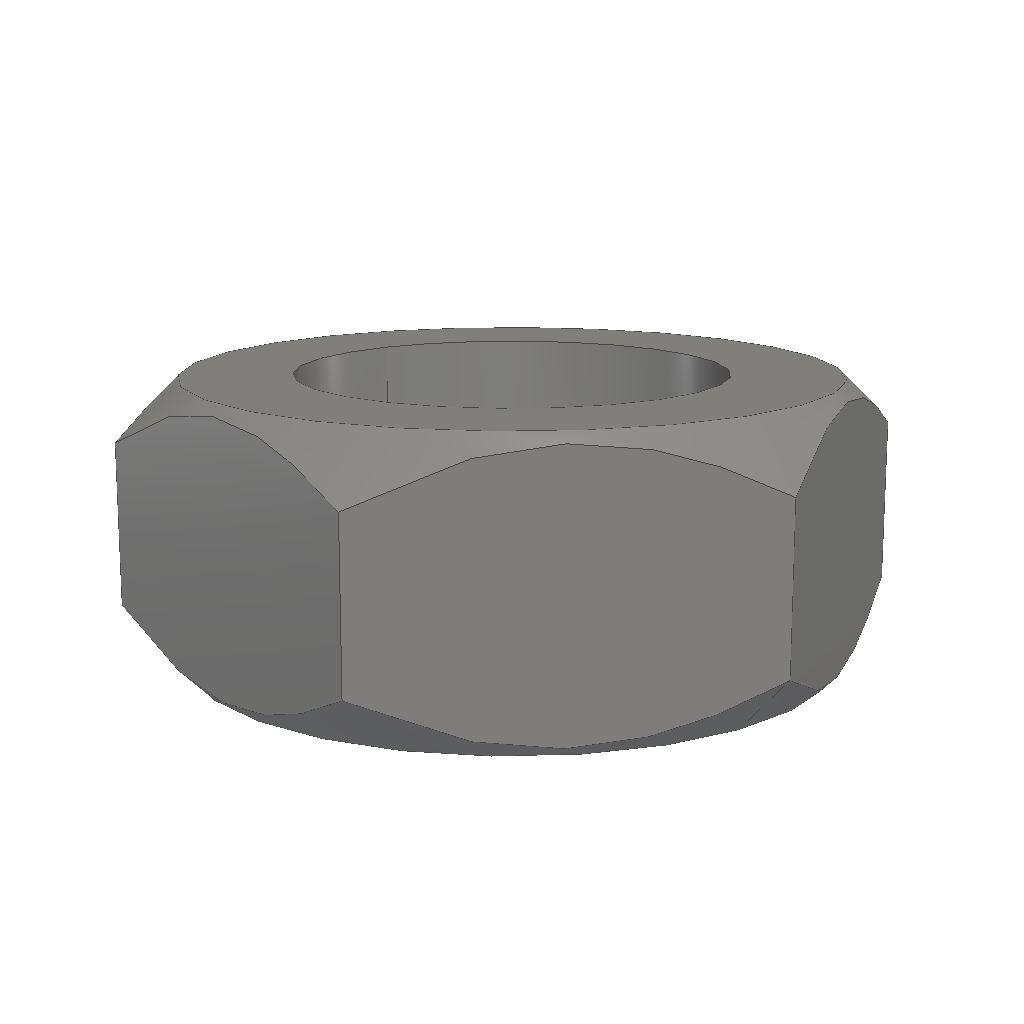
<metadata>
{"format":"step","ext":"stp","renderer":"f3d","projection":"perspective","resolution":1024,"background":"white","views":[{"elev":12.7,"azim":-128.4,"up":"+Y"}]}
</metadata>
<code>
ISO-10303-21;
DATA;
#1=MECHANICAL_DESIGN_GEOMETRIC_PRESENTATION_REPRESENTATION('',(#160,#159,
#158,#161,#167,#164,#166,#165,#168,#162,#169,#163),#313);
#2=SHAPE_REPRESENTATION_RELATIONSHIP('SRR','None',#322,#3);
#3=ADVANCED_BREP_SHAPE_REPRESENTATION($,(#4),#312);
#4=MANIFOLD_SOLID_BREP('tetrix_739063_nut_2012',#181);
#5=CONICAL_SURFACE('',#196,3.147,45);
#6=CONICAL_SURFACE('',#197,3.147,45);
#7=CYLINDRICAL_SURFACE('',#195,1.75);
#8=LINE('',#254,#14);
#9=LINE('',#259,#15);
#10=LINE('',#266,#16);
#11=LINE('',#276,#17);
#12=LINE('',#286,#18);
#13=LINE('',#296,#19);
#14=VECTOR('',#214,1.317);
#15=VECTOR('',#215,1.317);
#16=VECTOR('',#218,1.317);
#17=VECTOR('',#221,1.317);
#18=VECTOR('',#224,1.317);
#19=VECTOR('',#227,1.317);
#20=(
BOUNDED_CURVE()
B_SPLINE_CURVE(2,(#250,#251,#252),.UNSPECIFIED.,.F.,.F.)
B_SPLINE_CURVE_WITH_KNOTS((3,3),(0.3407,0.8806),
 .UNSPECIFIED.)
CURVE()
GEOMETRIC_REPRESENTATION_ITEM()
RATIONAL_B_SPLINE_CURVE((1.467,1.694,1.467))
REPRESENTATION_ITEM('')
);
#21=(
BOUNDED_CURVE()
B_SPLINE_CURVE(2,(#256,#257,#258),.UNSPECIFIED.,.F.,.F.)
B_SPLINE_CURVE_WITH_KNOTS((3,3),(-0.9476,-0.38),
 .UNSPECIFIED.)
CURVE()
GEOMETRIC_REPRESENTATION_ITEM()
RATIONAL_B_SPLINE_CURVE((1.529,1.765,1.529))
REPRESENTATION_ITEM('')
);
#22=(
BOUNDED_CURVE()
B_SPLINE_CURVE(2,(#262,#263,#264),.UNSPECIFIED.,.F.,.F.)
B_SPLINE_CURVE_WITH_KNOTS((3,3),(0.3407,0.8806),
 .UNSPECIFIED.)
CURVE()
GEOMETRIC_REPRESENTATION_ITEM()
RATIONAL_B_SPLINE_CURVE((1.467,1.694,1.467))
REPRESENTATION_ITEM('')
);
#23=(
BOUNDED_CURVE()
B_SPLINE_CURVE(2,(#267,#268,#269),.UNSPECIFIED.,.F.,.F.)
B_SPLINE_CURVE_WITH_KNOTS((3,3),(-0.9476,-0.38),
 .UNSPECIFIED.)
CURVE()
GEOMETRIC_REPRESENTATION_ITEM()
RATIONAL_B_SPLINE_CURVE((1.529,1.765,1.529))
REPRESENTATION_ITEM('')
);
#24=(
BOUNDED_CURVE()
B_SPLINE_CURVE(2,(#272,#273,#274),.UNSPECIFIED.,.F.,.F.)
B_SPLINE_CURVE_WITH_KNOTS((3,3),(0.3407,0.8806),
 .UNSPECIFIED.)
CURVE()
GEOMETRIC_REPRESENTATION_ITEM()
RATIONAL_B_SPLINE_CURVE((1.467,1.694,1.467))
REPRESENTATION_ITEM('')
);
#25=(
BOUNDED_CURVE()
B_SPLINE_CURVE(2,(#277,#278,#279),.UNSPECIFIED.,.F.,.F.)
B_SPLINE_CURVE_WITH_KNOTS((3,3),(-0.9476,-0.38),
 .UNSPECIFIED.)
CURVE()
GEOMETRIC_REPRESENTATION_ITEM()
RATIONAL_B_SPLINE_CURVE((1.529,1.765,1.529))
REPRESENTATION_ITEM('')
);
#26=(
BOUNDED_CURVE()
B_SPLINE_CURVE(2,(#282,#283,#284),.UNSPECIFIED.,.F.,.F.)
B_SPLINE_CURVE_WITH_KNOTS((3,3),(0.3407,0.8806),
 .UNSPECIFIED.)
CURVE()
GEOMETRIC_REPRESENTATION_ITEM()
RATIONAL_B_SPLINE_CURVE((1.467,1.694,1.467))
REPRESENTATION_ITEM('')
);
#27=(
BOUNDED_CURVE()
B_SPLINE_CURVE(2,(#287,#288,#289),.UNSPECIFIED.,.F.,.F.)
B_SPLINE_CURVE_WITH_KNOTS((3,3),(-0.9476,-0.38),
 .UNSPECIFIED.)
CURVE()
GEOMETRIC_REPRESENTATION_ITEM()
RATIONAL_B_SPLINE_CURVE((1.529,1.765,1.529))
REPRESENTATION_ITEM('')
);
#28=(
BOUNDED_CURVE()
B_SPLINE_CURVE(2,(#292,#293,#294),.UNSPECIFIED.,.F.,.F.)
B_SPLINE_CURVE_WITH_KNOTS((3,3),(0.3407,0.8806),
 .UNSPECIFIED.)
CURVE()
GEOMETRIC_REPRESENTATION_ITEM()
RATIONAL_B_SPLINE_CURVE((1.467,1.694,1.467))
REPRESENTATION_ITEM('')
);
#29=(
BOUNDED_CURVE()
B_SPLINE_CURVE(2,(#297,#298,#299),.UNSPECIFIED.,.F.,.F.)
B_SPLINE_CURVE_WITH_KNOTS((3,3),(-0.9476,-0.38),
 .UNSPECIFIED.)
CURVE()
GEOMETRIC_REPRESENTATION_ITEM()
RATIONAL_B_SPLINE_CURVE((1.529,1.765,1.529))
REPRESENTATION_ITEM('')
);
#30=(
BOUNDED_CURVE()
B_SPLINE_CURVE(2,(#301,#302,#303),.UNSPECIFIED.,.F.,.F.)
B_SPLINE_CURVE_WITH_KNOTS((3,3),(0.3407,0.8806),
 .UNSPECIFIED.)
CURVE()
GEOMETRIC_REPRESENTATION_ITEM()
RATIONAL_B_SPLINE_CURVE((1.467,1.694,1.467))
REPRESENTATION_ITEM('')
);
#31=(
BOUNDED_CURVE()
B_SPLINE_CURVE(2,(#304,#305,#306),.UNSPECIFIED.,.F.,.F.)
B_SPLINE_CURVE_WITH_KNOTS((3,3),(-0.9476,-0.38),
 .UNSPECIFIED.)
CURVE()
GEOMETRIC_REPRESENTATION_ITEM()
RATIONAL_B_SPLINE_CURVE((1.529,1.765,1.529))
REPRESENTATION_ITEM('')
);
#32=FACE_BOUND('',#49,.T.);
#33=FACE_BOUND('',#51,.T.);
#34=FACE_BOUND('',#59,.T.);
#35=FACE_BOUND('',#61,.T.);
#36=FACE_BOUND('',#63,.T.);
#37=FACE_OUTER_BOUND('',#48,.T.);
#38=FACE_OUTER_BOUND('',#50,.T.);
#39=FACE_OUTER_BOUND('',#52,.T.);
#40=FACE_OUTER_BOUND('',#53,.T.);
#41=FACE_OUTER_BOUND('',#54,.T.);
#42=FACE_OUTER_BOUND('',#55,.T.);
#43=FACE_OUTER_BOUND('',#56,.T.);
#44=FACE_OUTER_BOUND('',#57,.T.);
#45=FACE_OUTER_BOUND('',#58,.T.);
#46=FACE_OUTER_BOUND('',#60,.T.);
#47=FACE_OUTER_BOUND('',#62,.T.);
#48=EDGE_LOOP('',(#106));
#49=EDGE_LOOP('',(#107));
#50=EDGE_LOOP('',(#108));
#51=EDGE_LOOP('',(#109));
#52=EDGE_LOOP('',(#110,#111,#112,#113));
#53=EDGE_LOOP('',(#114,#115,#116,#117));
#54=EDGE_LOOP('',(#118,#119,#120,#121));
#55=EDGE_LOOP('',(#122,#123,#124,#125));
#56=EDGE_LOOP('',(#126,#127,#128,#129));
#57=EDGE_LOOP('',(#130,#131,#132,#133));
#58=EDGE_LOOP('',(#134));
#59=EDGE_LOOP('',(#135));
#60=EDGE_LOOP('',(#136));
#61=EDGE_LOOP('',(#137,#138,#139,#140,#141,#142));
#62=EDGE_LOOP('',(#143));
#63=EDGE_LOOP('',(#144,#145,#146,#147,#148,#149));
#64=CIRCLE('',#184,2.65);
#65=CIRCLE('',#185,1.75);
#66=CIRCLE('',#187,2.65);
#67=CIRCLE('',#188,1.75);
#68=VERTEX_POINT('',#238);
#69=VERTEX_POINT('',#240);
#70=VERTEX_POINT('',#243);
#71=VERTEX_POINT('',#245);
#72=VERTEX_POINT('',#248);
#73=VERTEX_POINT('',#249);
#74=VERTEX_POINT('',#253);
#75=VERTEX_POINT('',#255);
#76=VERTEX_POINT('',#261);
#77=VERTEX_POINT('',#265);
#78=VERTEX_POINT('',#271);
#79=VERTEX_POINT('',#275);
#80=VERTEX_POINT('',#281);
#81=VERTEX_POINT('',#285);
#82=VERTEX_POINT('',#291);
#83=VERTEX_POINT('',#295);
#84=EDGE_CURVE('',#68,#68,#64,.T.);
#85=EDGE_CURVE('',#69,#69,#65,.T.);
#86=EDGE_CURVE('',#70,#70,#66,.T.);
#87=EDGE_CURVE('',#71,#71,#67,.T.);
#88=EDGE_CURVE('',#72,#73,#20,.T.);
#89=EDGE_CURVE('',#73,#74,#8,.T.);
#90=EDGE_CURVE('',#75,#74,#21,.T.);
#91=EDGE_CURVE('',#72,#75,#9,.T.);
#92=EDGE_CURVE('',#73,#76,#22,.T.);
#93=EDGE_CURVE('',#76,#77,#10,.T.);
#94=EDGE_CURVE('',#74,#77,#23,.T.);
#95=EDGE_CURVE('',#76,#78,#24,.T.);
#96=EDGE_CURVE('',#78,#79,#11,.T.);
#97=EDGE_CURVE('',#77,#79,#25,.T.);
#98=EDGE_CURVE('',#78,#80,#26,.T.);
#99=EDGE_CURVE('',#80,#81,#12,.T.);
#100=EDGE_CURVE('',#79,#81,#27,.T.);
#101=EDGE_CURVE('',#80,#82,#28,.T.);
#102=EDGE_CURVE('',#82,#83,#13,.T.);
#103=EDGE_CURVE('',#81,#83,#29,.T.);
#104=EDGE_CURVE('',#82,#72,#30,.T.);
#105=EDGE_CURVE('',#83,#75,#31,.T.);
#106=ORIENTED_EDGE('',*,*,#84,.F.);
#107=ORIENTED_EDGE('',*,*,#85,.T.);
#108=ORIENTED_EDGE('',*,*,#86,.T.);
#109=ORIENTED_EDGE('',*,*,#87,.F.);
#110=ORIENTED_EDGE('',*,*,#88,.T.);
#111=ORIENTED_EDGE('',*,*,#89,.T.);
#112=ORIENTED_EDGE('',*,*,#90,.F.);
#113=ORIENTED_EDGE('',*,*,#91,.F.);
#114=ORIENTED_EDGE('',*,*,#92,.T.);
#115=ORIENTED_EDGE('',*,*,#93,.T.);
#116=ORIENTED_EDGE('',*,*,#94,.F.);
#117=ORIENTED_EDGE('',*,*,#89,.F.);
#118=ORIENTED_EDGE('',*,*,#95,.T.);
#119=ORIENTED_EDGE('',*,*,#96,.T.);
#120=ORIENTED_EDGE('',*,*,#97,.F.);
#121=ORIENTED_EDGE('',*,*,#93,.F.);
#122=ORIENTED_EDGE('',*,*,#98,.T.);
#123=ORIENTED_EDGE('',*,*,#99,.T.);
#124=ORIENTED_EDGE('',*,*,#100,.F.);
#125=ORIENTED_EDGE('',*,*,#96,.F.);
#126=ORIENTED_EDGE('',*,*,#101,.T.);
#127=ORIENTED_EDGE('',*,*,#102,.T.);
#128=ORIENTED_EDGE('',*,*,#103,.F.);
#129=ORIENTED_EDGE('',*,*,#99,.F.);
#130=ORIENTED_EDGE('',*,*,#104,.T.);
#131=ORIENTED_EDGE('',*,*,#91,.T.);
#132=ORIENTED_EDGE('',*,*,#105,.F.);
#133=ORIENTED_EDGE('',*,*,#102,.F.);
#134=ORIENTED_EDGE('',*,*,#85,.F.);
#135=ORIENTED_EDGE('',*,*,#87,.T.);
#136=ORIENTED_EDGE('',*,*,#86,.F.);
#137=ORIENTED_EDGE('',*,*,#94,.T.);
#138=ORIENTED_EDGE('',*,*,#97,.T.);
#139=ORIENTED_EDGE('',*,*,#100,.T.);
#140=ORIENTED_EDGE('',*,*,#103,.T.);
#141=ORIENTED_EDGE('',*,*,#105,.T.);
#142=ORIENTED_EDGE('',*,*,#90,.T.);
#143=ORIENTED_EDGE('',*,*,#84,.T.);
#144=ORIENTED_EDGE('',*,*,#104,.F.);
#145=ORIENTED_EDGE('',*,*,#101,.F.);
#146=ORIENTED_EDGE('',*,*,#98,.F.);
#147=ORIENTED_EDGE('',*,*,#95,.F.);
#148=ORIENTED_EDGE('',*,*,#92,.F.);
#149=ORIENTED_EDGE('',*,*,#88,.F.);
#150=PLANE('',#183);
#151=PLANE('',#186);
#152=PLANE('',#189);
#153=PLANE('',#190);
#154=PLANE('',#191);
#155=PLANE('',#192);
#156=PLANE('',#193);
#157=PLANE('',#194);
#158=STYLED_ITEM('',(#331),#170);
#159=STYLED_ITEM('',(#331),#171);
#160=STYLED_ITEM('',(#331),#172);
#161=STYLED_ITEM('',(#331),#173);
#162=STYLED_ITEM('',(#331),#174);
#163=STYLED_ITEM('',(#331),#175);
#164=STYLED_ITEM('',(#331),#176);
#165=STYLED_ITEM('',(#331),#177);
#166=STYLED_ITEM('',(#331),#178);
#167=STYLED_ITEM('',(#331),#179);
#168=STYLED_ITEM('',(#331),#180);
#169=STYLED_ITEM('',(#332),#4);
#170=ADVANCED_FACE('',(#37,#32),#150,.F.);
#171=ADVANCED_FACE('',(#38,#33),#151,.T.);
#172=ADVANCED_FACE('',(#39),#152,.T.);
#173=ADVANCED_FACE('',(#40),#153,.T.);
#174=ADVANCED_FACE('',(#41),#154,.T.);
#175=ADVANCED_FACE('',(#42),#155,.T.);
#176=ADVANCED_FACE('',(#43),#156,.T.);
#177=ADVANCED_FACE('',(#44),#157,.T.);
#178=ADVANCED_FACE('',(#45,#34),#7,.F.);
#179=ADVANCED_FACE('',(#46,#35),#5,.T.);
#180=ADVANCED_FACE('',(#47,#36),#6,.T.);
#181=CLOSED_SHELL('',(#170,#171,#172,#173,#174,#175,#176,#177,#178,#179,
#180));
#182=AXIS2_PLACEMENT_3D('placement',#236,#198,#199);
#183=AXIS2_PLACEMENT_3D('',#237,#200,#201);
#184=AXIS2_PLACEMENT_3D('',#239,#202,#203);
#185=AXIS2_PLACEMENT_3D('',#241,#204,#205);
#186=AXIS2_PLACEMENT_3D('',#242,#206,#207);
#187=AXIS2_PLACEMENT_3D('',#244,#208,#209);
#188=AXIS2_PLACEMENT_3D('',#246,#210,#211);
#189=AXIS2_PLACEMENT_3D('',#247,#212,#213);
#190=AXIS2_PLACEMENT_3D('',#260,#216,#217);
#191=AXIS2_PLACEMENT_3D('',#270,#219,#220);
#192=AXIS2_PLACEMENT_3D('',#280,#222,#223);
#193=AXIS2_PLACEMENT_3D('',#290,#225,#226);
#194=AXIS2_PLACEMENT_3D('',#300,#228,#229);
#195=AXIS2_PLACEMENT_3D('',#307,#230,#231);
#196=AXIS2_PLACEMENT_3D('',#308,#232,#233);
#197=AXIS2_PLACEMENT_3D('',#309,#234,#235);
#198=DIRECTION('axis',(0,0,1));
#199=DIRECTION('refdir',(1,0,0));
#200=DIRECTION('center_axis',(0,1,0));
#201=DIRECTION('ref_axis',(0,0,1));
#202=DIRECTION('center_axis',(-8.379e-17,1,0));
#203=DIRECTION('ref_axis',(1,8.379e-17,0));
#204=DIRECTION('center_axis',(0,1,0));
#205=DIRECTION('ref_axis',(1,0,-3.216e-16));
#206=DIRECTION('center_axis',(0,1,0));
#207=DIRECTION('ref_axis',(0,0,1));
#208=DIRECTION('center_axis',(8.379e-17,1,0));
#209=DIRECTION('ref_axis',(1,-8.379e-17,0));
#210=DIRECTION('center_axis',(0,1,0));
#211=DIRECTION('ref_axis',(1,0,1.225e-16));
#212=DIRECTION('center_axis',(0,0,1));
#213=DIRECTION('ref_axis',(1,0,0));
#214=DIRECTION('',(0,1,0));
#215=DIRECTION('',(0,1,0));
#216=DIRECTION('center_axis',(0.866,0,0.5));
#217=DIRECTION('ref_axis',(0.5,0,-0.866));
#218=DIRECTION('',(0,1,1.383e-17));
#219=DIRECTION('center_axis',(0.866,0,-0.5));
#220=DIRECTION('ref_axis',(-0.5,0,-0.866));
#221=DIRECTION('',(0,1,0));
#222=DIRECTION('center_axis',(0,0,-1));
#223=DIRECTION('ref_axis',(-1,0,0));
#224=DIRECTION('',(0,1,0));
#225=DIRECTION('center_axis',(-0.866,0,-0.5));
#226=DIRECTION('ref_axis',(-0.5,0,0.866));
#227=DIRECTION('',(0,1,-2.282e-18));
#228=DIRECTION('center_axis',(-0.866,0,0.5));
#229=DIRECTION('ref_axis',(0.5,0,0.866));
#230=DIRECTION('center_axis',(0,1,0));
#231=DIRECTION('ref_axis',(1,0,0));
#232=DIRECTION('center_axis',(-6.123e-17,-1,0));
#233=DIRECTION('ref_axis',(1,-6.123e-17,0));
#234=DIRECTION('center_axis',(-6.123e-17,1,0));
#235=DIRECTION('ref_axis',(1,6.123e-17,0));
#236=CARTESIAN_POINT('',(0,0,0));
#237=CARTESIAN_POINT('Origin',(0,-1.155,0));
#238=CARTESIAN_POINT('',(-2.65,-1.155,-4.565e-16));
#239=CARTESIAN_POINT('Origin',(7.072e-17,-1.155,0));
#240=CARTESIAN_POINT('',(1.75,-1.155,-5.628e-16));
#241=CARTESIAN_POINT('Origin',(0,-1.155,0));
#242=CARTESIAN_POINT('Origin',(0,1.155,0));
#243=CARTESIAN_POINT('',(2.65,1.155,0));
#244=CARTESIAN_POINT('Origin',(7.072e-17,1.155,0));
#245=CARTESIAN_POINT('',(1.75,1.155,1.072e-16));
#246=CARTESIAN_POINT('Origin',(0,1.155,0));
#247=CARTESIAN_POINT('Origin',(-1.573,-1.155,2.725));
#248=CARTESIAN_POINT('',(-1.573,-0.6584,2.725));
#249=CARTESIAN_POINT('',(1.573,-0.6584,2.725));
#250=CARTESIAN_POINT('Ctrl Pts',(-1.573,-0.6584,2.725));
#251=CARTESIAN_POINT('Ctrl Pts',(-5.551e-16,-1.445,
2.725));
#252=CARTESIAN_POINT('Ctrl Pts',(1.573,-0.6584,2.725));
#253=CARTESIAN_POINT('',(1.573,0.6584,2.725));
#254=CARTESIAN_POINT('',(1.573,-0.6584,2.725));
#255=CARTESIAN_POINT('',(-1.573,0.6584,2.725));
#256=CARTESIAN_POINT('Ctrl Pts',(-1.573,0.6584,2.725));
#257=CARTESIAN_POINT('Ctrl Pts',(1.943e-15,1.445,
2.725));
#258=CARTESIAN_POINT('Ctrl Pts',(1.573,0.6584,2.725));
#259=CARTESIAN_POINT('',(-1.573,-0.6584,2.725));
#260=CARTESIAN_POINT('Origin',(1.573,-1.155,2.725));
#261=CARTESIAN_POINT('',(3.147,-0.6584,-4.441e-16));
#262=CARTESIAN_POINT('Ctrl Pts',(1.573,-0.6584,2.725));
#263=CARTESIAN_POINT('Ctrl Pts',(2.36,-1.445,1.363));
#264=CARTESIAN_POINT('Ctrl Pts',(3.147,-0.6584,1.481e-13));
#265=CARTESIAN_POINT('',(3.147,0.6584,-4.441e-16));
#266=CARTESIAN_POINT('',(3.147,-0.6584,3.38e-18));
#267=CARTESIAN_POINT('Ctrl Pts',(1.573,0.6584,2.725));
#268=CARTESIAN_POINT('Ctrl Pts',(2.36,1.445,1.363));
#269=CARTESIAN_POINT('Ctrl Pts',(3.147,0.6584,5.585e-13));
#270=CARTESIAN_POINT('Origin',(3.147,-1.155,0));
#271=CARTESIAN_POINT('',(1.573,-0.6584,-2.725));
#272=CARTESIAN_POINT('Ctrl Pts',(3.147,-0.6584,-1.469e-13));
#273=CARTESIAN_POINT('Ctrl Pts',(2.36,-1.445,-1.363));
#274=CARTESIAN_POINT('Ctrl Pts',(1.573,-0.6584,-2.725));
#275=CARTESIAN_POINT('',(1.573,0.6584,-2.725));
#276=CARTESIAN_POINT('',(1.573,-0.6584,-2.725));
#277=CARTESIAN_POINT('Ctrl Pts',(3.147,0.6584,-5.598e-13));
#278=CARTESIAN_POINT('Ctrl Pts',(2.36,1.445,-1.363));
#279=CARTESIAN_POINT('Ctrl Pts',(1.573,0.6584,-2.725));
#280=CARTESIAN_POINT('Origin',(1.573,-1.155,-2.725));
#281=CARTESIAN_POINT('',(-1.573,-0.6584,-2.725));
#282=CARTESIAN_POINT('Ctrl Pts',(1.573,-0.6584,-2.725));
#283=CARTESIAN_POINT('Ctrl Pts',(1.943e-15,-1.445,
-2.725));
#284=CARTESIAN_POINT('Ctrl Pts',(-1.573,-0.6584,-2.725));
#285=CARTESIAN_POINT('',(-1.573,0.6584,-2.725));
#286=CARTESIAN_POINT('',(-1.573,-0.6584,-2.725));
#287=CARTESIAN_POINT('Ctrl Pts',(1.573,0.6584,-2.725));
#288=CARTESIAN_POINT('Ctrl Pts',(1.388e-15,1.445,
-2.725));
#289=CARTESIAN_POINT('Ctrl Pts',(-1.573,0.6584,-2.725));
#290=CARTESIAN_POINT('Origin',(-1.573,-1.155,-2.725));
#291=CARTESIAN_POINT('',(-3.147,-0.6584,4.441e-16));
#292=CARTESIAN_POINT('Ctrl Pts',(-1.573,-0.6584,-2.725));
#293=CARTESIAN_POINT('Ctrl Pts',(-2.36,-1.445,-1.363));
#294=CARTESIAN_POINT('Ctrl Pts',(-3.147,-0.6584,-1.441e-13));
#295=CARTESIAN_POINT('',(-3.147,0.6584,4.441e-16));
#296=CARTESIAN_POINT('',(-3.147,-0.6584,-1.771e-17));
#297=CARTESIAN_POINT('Ctrl Pts',(-1.573,0.6584,-2.725));
#298=CARTESIAN_POINT('Ctrl Pts',(-2.36,1.445,-1.363));
#299=CARTESIAN_POINT('Ctrl Pts',(-3.147,0.6584,-5.585e-13));
#300=CARTESIAN_POINT('Origin',(-3.147,-1.155,0));
#301=CARTESIAN_POINT('Ctrl Pts',(-3.147,-0.6584,1.489e-13));
#302=CARTESIAN_POINT('Ctrl Pts',(-2.36,-1.445,1.363));
#303=CARTESIAN_POINT('Ctrl Pts',(-1.573,-0.6584,2.725));
#304=CARTESIAN_POINT('Ctrl Pts',(-3.147,0.6584,5.617e-13));
#305=CARTESIAN_POINT('Ctrl Pts',(-2.36,1.445,1.363));
#306=CARTESIAN_POINT('Ctrl Pts',(-1.573,0.6584,2.725));
#307=CARTESIAN_POINT('Origin',(0,1.155,0));
#308=CARTESIAN_POINT('Origin',(4.032e-17,0.6584,0));
#309=CARTESIAN_POINT('Origin',(4.032e-17,-0.6584,
0));
#310=UNCERTAINTY_MEASURE_WITH_UNIT(LENGTH_MEASURE(0.01),#314,
'DISTANCE_ACCURACY_VALUE',
'Maximum model space distance between geometric entities at asserted c
onnectivities');
#311=UNCERTAINTY_MEASURE_WITH_UNIT(LENGTH_MEASURE(1e-06),#314,
'DISTANCE_ACCURACY_VALUE',
'Maximum model space distance between geometric entities at asserted c
onnectivities');
#312=(
GEOMETRIC_REPRESENTATION_CONTEXT(3)
GLOBAL_UNCERTAINTY_ASSIGNED_CONTEXT((#310))
GLOBAL_UNIT_ASSIGNED_CONTEXT((#314,#317,#315))
REPRESENTATION_CONTEXT('','3D')
);
#313=(
GEOMETRIC_REPRESENTATION_CONTEXT(3)
GLOBAL_UNCERTAINTY_ASSIGNED_CONTEXT((#311))
GLOBAL_UNIT_ASSIGNED_CONTEXT((#314,#317,#315))
REPRESENTATION_CONTEXT('','3D')
);
#314=(
LENGTH_UNIT()
NAMED_UNIT(*)
SI_UNIT(.MILLI.,.METRE.)
);
#315=(
NAMED_UNIT(*)
SI_UNIT($,.STERADIAN.)
SOLID_ANGLE_UNIT()
);
#316=DIMENSIONAL_EXPONENTS(0,0,0,0,0,0,0);
#317=(
CONVERSION_BASED_UNIT('degree',#319)
NAMED_UNIT(#316)
PLANE_ANGLE_UNIT()
);
#318=(
NAMED_UNIT(*)
PLANE_ANGLE_UNIT()
SI_UNIT($,.RADIAN.)
);
#319=PLANE_ANGLE_MEASURE_WITH_UNIT(PLANE_ANGLE_MEASURE(0.01745),#318);
#320=SHAPE_DEFINITION_REPRESENTATION(#321,#322);
#321=PRODUCT_DEFINITION_SHAPE('',$,#324);
#322=SHAPE_REPRESENTATION('',(#182),#312);
#323=PRODUCT_DEFINITION_CONTEXT('part definition',#328,'design');
#324=PRODUCT_DEFINITION('Tetrix_739063_Nut','Tetrix_739063_Nut',#325,#323);
#325=PRODUCT_DEFINITION_FORMATION('',$,#330);
#326=PRODUCT_RELATED_PRODUCT_CATEGORY('Tetrix_739063_Nut',
'Tetrix_739063_Nut',(#330));
#327=APPLICATION_PROTOCOL_DEFINITION('international standard',
'automotive_design',2009,#328);
#328=APPLICATION_CONTEXT(
'Core Data for Automotive Mechanical Design Process');
#329=PRODUCT_CONTEXT('part definition',#328,'mechanical');
#330=PRODUCT('Tetrix_739063_Nut','Tetrix_739063_Nut',$,(#329));
#331=PRESENTATION_STYLE_ASSIGNMENT((#333));
#332=PRESENTATION_STYLE_ASSIGNMENT((#334));
#333=SURFACE_STYLE_USAGE(.BOTH.,#335);
#334=SURFACE_STYLE_USAGE(.BOTH.,#336);
#335=SURFACE_SIDE_STYLE($,(#337));
#336=SURFACE_SIDE_STYLE($,(#338));
#337=SURFACE_STYLE_FILL_AREA(#339);
#338=SURFACE_STYLE_FILL_AREA(#340);
#339=FILL_AREA_STYLE($,(#341));
#340=FILL_AREA_STYLE($,(#342));
#341=FILL_AREA_STYLE_COLOUR($,#343);
#342=FILL_AREA_STYLE_COLOUR($,#344);
#343=COLOUR_RGB('',0.7451,0.7373,0.7294);
#344=COLOUR_RGB('',0.4706,0.4706,0.4706);
ENDSEC;
END-ISO-10303-21;

</code>
